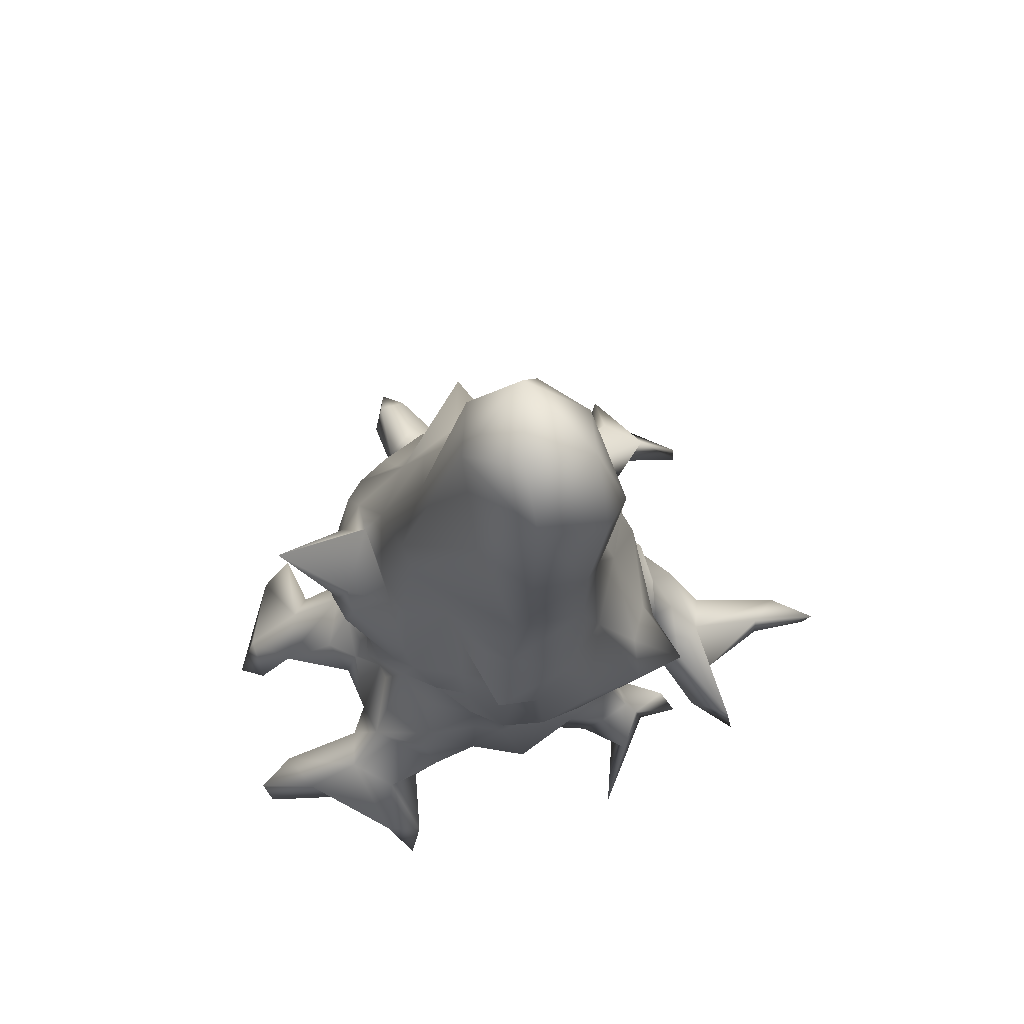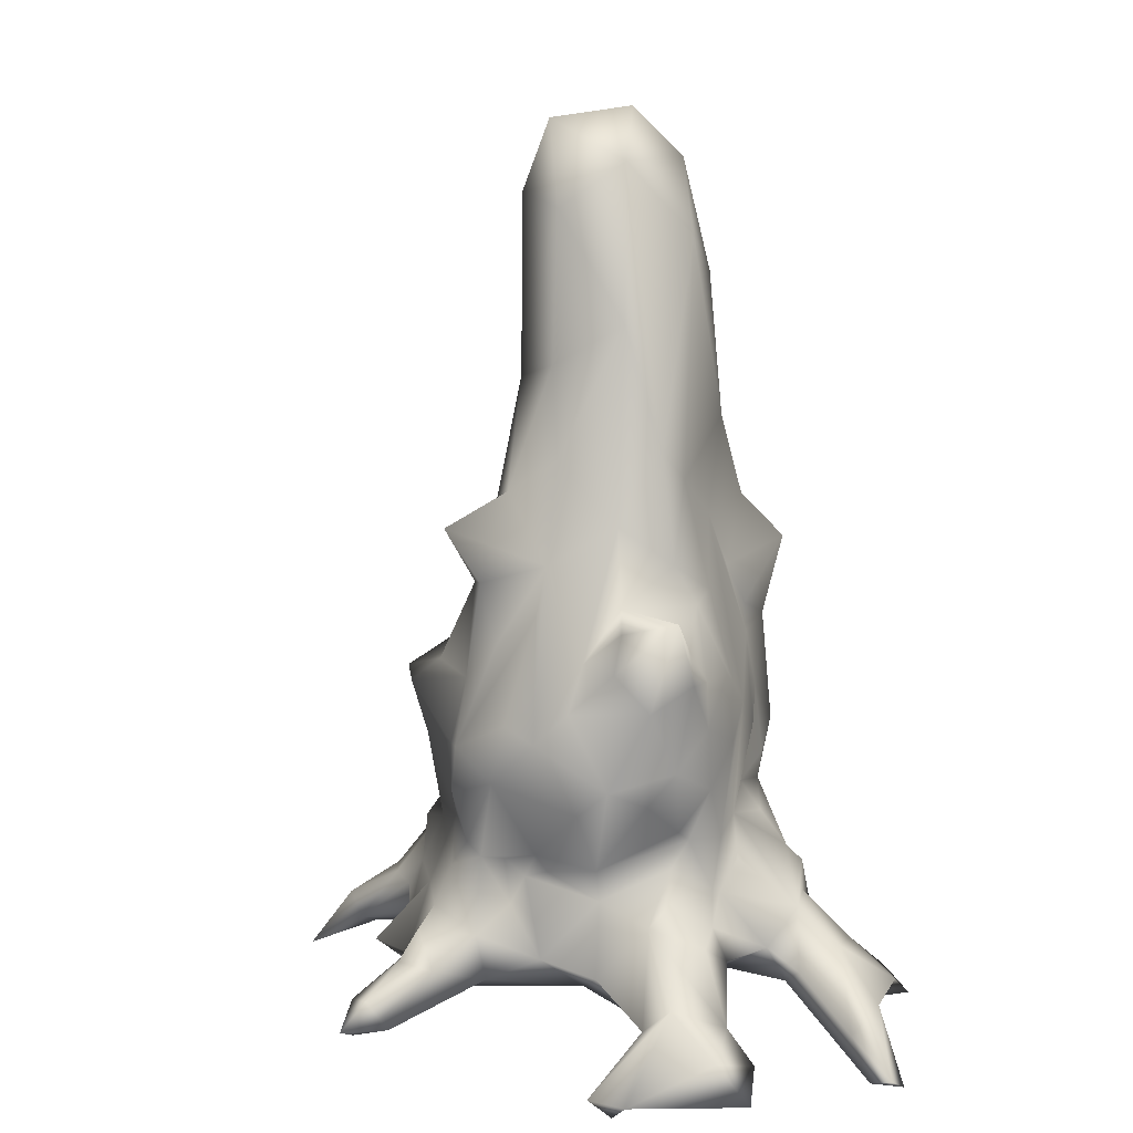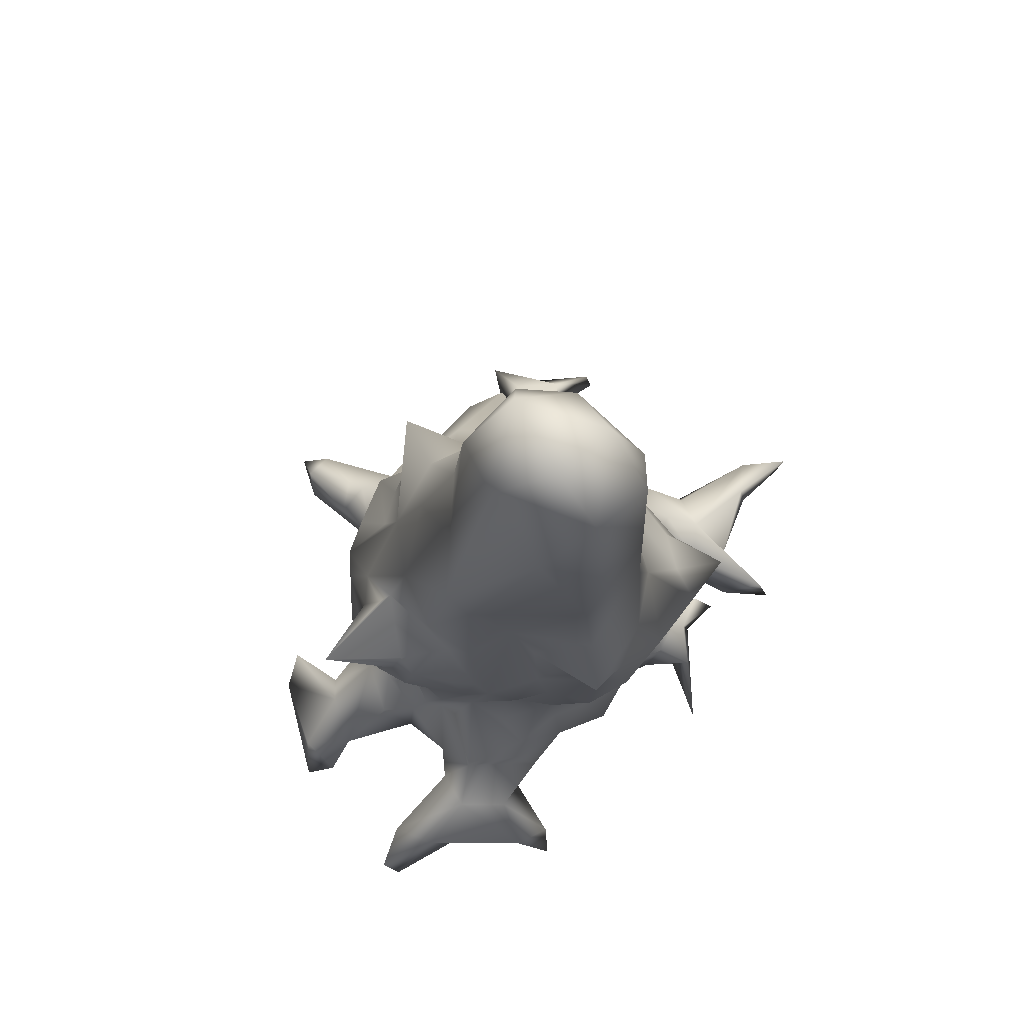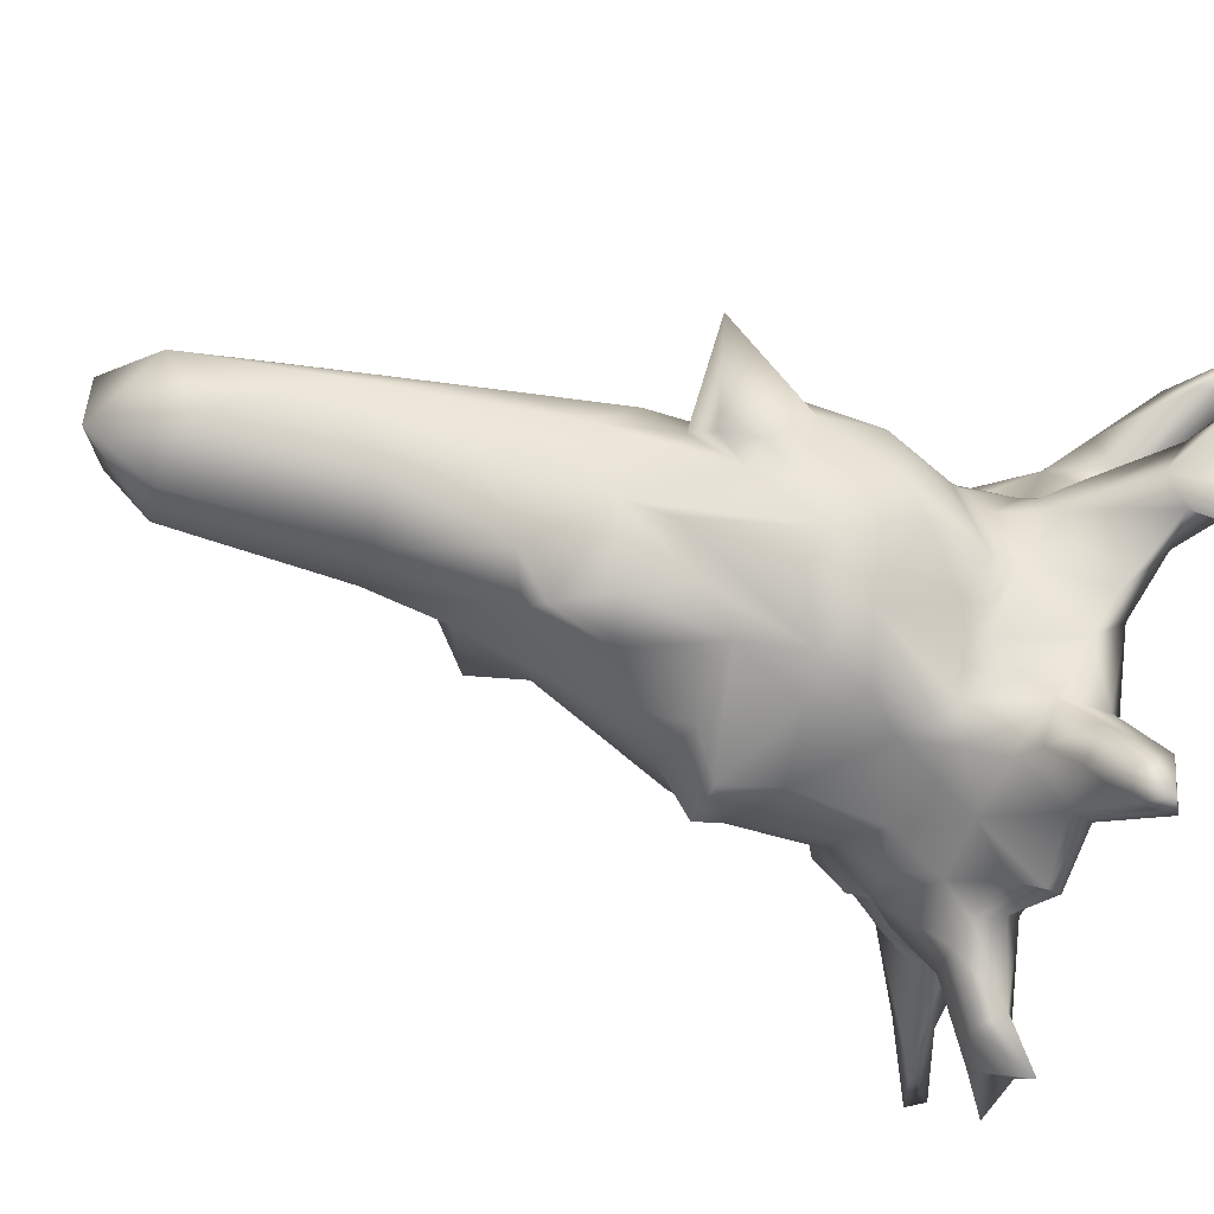
<metadata>
{"format":"obj","ext":"obj","renderer":"f3d","projection":"perspective","resolution":1024,"background":"white","views":[{"elev":76.0,"azim":-14.2,"up":"+Y"},{"elev":14.2,"azim":-116.0,"up":"+Y"},{"elev":78.7,"azim":-42.2,"up":"+Y"},{"elev":-73.6,"azim":-112.0,"up":"+Z"}]}
</metadata>
<code>
g tree_pear
v -1.029 0.4744 0.2559
v -0.8754 0.8876 0.4298
v -1.008 0.6521 0.3875
v -1.171 0.3518 0.7096
v -1.022 0.8148 0.2629
v -0.792 1.55 0.5293
v -1.222 0.1532 0.4714
v -1.095 0.5241 0.1699
v -1.191 0.3325 0.1187
v -0.9025 1.351 0.4057
v -1.06 0.8447 0.02625
v -1.05 1.126 0.1735
v -1.177 0.5225 -0.154
v -1.029 0.6665 -0.07505
v -1.219 0.4129 -0.3198
v -0.9316 0.5087 -0.4919
v -0.9318 0.6957 -0.5108
v -1.358 0.285 -0.02106
v -1.274 0.1433 0.171
v -1.084 0.9115 -0.05601
v -1.701 -0.05563 -0.06567
v -1.228 1.325 -0.1511
v -1.175 1.13 -0.3091
v -1.167 1.539 0.08677
v -1.129 1.232 -0.5418
v -0.9385 1.777 0.3324
v -0.8283 1.691 0.435
v -1.175 1.811 -0.01494
v -1.107 1.805 0.1081
v -0.8401 2.189 0.1827
v -1.189 1.683 -0.3016
v -1.1 1.993 -0.003296
v -1.487 2.287 -0.2884
v -0.7646 2.249 0.3065
v -0.8861 2.233 -0.3326
v -0.8502 2.441 0.0264
v -1.031 1.894 -0.453
v -0.9585 1.676 -0.7052
v -0.8421 1.484 -0.868
v -0.9601 2.102 -0.369
v -0.8932 1.939 -0.58
v -0.5403 2.44 -0.6365
v -0.7606 2.678 -0.2913
v -1.01 1.079 -0.6714
v -0.5952 1.201 -1.021
v -0.7094 0.7682 -0.795
v -0.3171 0.6549 -0.9649
v -0.7336 0.6631 -0.7294
v -0.6106 0.6083 -0.8139
v -0.4413 0.6689 -0.8652
v -0.5279 0.414 -0.8719
v -0.7922 0.1488 -0.8023
v -0.5334 0.2615 -1.098
v -0.9974 0.05541 -0.5454
v -0.6448 1.553 -0.9578
v -0.5845 2.162 -0.7264
v -0.3341 1.366 -1.13
v -0.3725 1.954 -0.8835
v -0.2197 0.7245 -1.011
v -0.2304 1.052 -1.109
v -0.1963 1.731 -0.9942
v -0.0522 1.297 -1.035
v -0.0485 0.845 -1.003
v -0.1332 0.564 -1.077
v 0.1532 0.3625 -1.096
v -0.2179 0.3616 -1.224
v -0.1141 0.04404 -1.359
v -0.2012 2.292 -0.9045
v -0.3642 0.2933 -1.391
v 0.3743 1.229 -1.002
v 0.4122 0.6696 -0.8934
v 0.4692 1.55 -1.067
v 0.7253 1.382 -0.7653
v 0.5882 0.8223 -0.7591
v 0.1036 2.219 -0.8006
v 0.2634 1.725 -0.9639
v 0.7036 1.574 -0.9873
v 0.6037 1.783 -0.6708
v 0.9106 1.595 -0.02487
v 0.8508 0.8426 -0.0005033
v 0.7343 0.8277 -0.5503
v 0.5944 0.6231 -0.9214
v 0.44 2.296 -0.5482
v -0.06104 2.604 -1.067
v 0.5309 0.3488 -0.9843
v 0.8444 0.5601 -0.681
v 0.1222 2.672 -0.652
v 0.5838 2.454 -0.1811
v 0.6503 2.421 0.3019
v -0.1644 2.811 -0.7056
v 0.4494 2.925 -0.2415
v 0.8286 0.5137 -0.3563
v 0.7596 2.755 0.05358
v 0.5245 3.021 0.2037
v 0.4617 3.406 -0.1403
v -0.4131 3.021 -0.5072
v 0.1697 3.419 -0.4607
v -0.1872 3.533 -0.4282
v -0.4896 3.788 -0.1165
v 0.4941 3.083 0.4419
v -0.1397 4.428 -0.3712
v -0.6852 3.068 0.03156
v -0.2575 4.688 0.007396
v -0.6461 2.887 0.1984
v -0.2803 4.237 0.442
v -0.4957 2.637 0.4422
v -0.1307 3.138 0.7285
v 0.5372 4.462 -0.1409
v 0.2853 4.492 -0.3922
v 0.1697 4.917 -0.2734
v 0.6337 4.179 0.3481
v 0.4761 4.779 0.1961
v 0.05467 4.978 0.2083
v 0.04968 4.672 0.5449
v 0.4668 4.359 0.5386
v 0.3218 3.829 0.6937
v -0.01638 3.996 0.6976
v 0.3084 3.071 0.7421
v 0.4331 2.553 0.7336
v -0.1774 2.654 0.8474
v 0.167 2.371 0.94
v -0.4452 2.295 0.5996
v -0.3205 2.397 1.061
v -0.5008 1.876 0.7112
v -0.3581 2.017 0.7783
v -0.208 1.896 0.9938
v -0.04346 2.012 1.029
v -0.6679 1.347 0.6716
v 0.2935 1.849 1.073
v -0.4846 1.531 0.7901
v -0.02127 1.461 1.101
v 0.6713 1.728 1.002
v -0.6791 1.007 0.5864
v -0.2832 1.24 1.024
v 0.6791 2.015 0.7983
v 0.8039 1.928 0.5683
v 0.9742 1.794 0.9481
v 0.2723 1.1 1.009
v 0.8893 1.607 0.5947
v -0.4715 1.093 0.8551
v -0.4777 0.9327 0.823
v -0.001157 1.201 1.061
v -0.2184 0.769 0.9052
v 0.8598 1.114 0.2829
v 0.6633 1.138 0.7889
v 0.2154 0.848 0.8645
v -0.009325 0.7684 0.9084
v 0.804 1.08 0.5686
v 0.6228 0.6021 0.5231
v 0.8591 0.8555 0.2657
v 0.1193 0.4838 0.895
v 0.2419 0.7165 0.8288
v 0.3688 0.7151 0.9231
v 0.244 0.3593 0.9676
v -0.2826 0.5645 0.9544
v 0.603 0.6173 0.7484
v 0.7153 0.2172 0.5684
v 0.9565 0.6752 0.4236
v 0.57 0.4357 0.8333
v 1.048 0.726 0.1915
v 1.027 0.5088 0.3937
v 1.05 0.5633 -0.1335
v 1.074 0.5611 0.1331
v 0.9858 0.3385 -0.2161
v 0.8339 0.2395 -0.4066
v 0.6584 -0.01808 -0.2519
v 1.104 0.07442 -0.1525
v 1.293 -0.0734 0.1276
v 1.252 0.2495 0.07382
v 1.172 0.4132 0.34
v 1.328 0.2291 0.5044
v 1.417 0.001169 0.2708
v 1.154 0.1694 0.6762
v 1.177 -0.132 0.1733
v 0.9884 0.1261 0.5935
v 2.015 -0.2635 0.3614
v 1.191 -0.15 0.9999
v 1.419 -0.05038 1.149
v 1.37 0.007641 0.7853
v 1.449 -0.2919 1.234
v 1.824 -0.09189 0.5183
v 1.104 -0.1149 0.6353
v 1.354 -0.1256 0.7661
v 1.816 -0.2323 0.5705
v 0.8245 -0.04199 0.3176
v 0.3501 0.03965 0.5036
v 0.468 0.05792 0.7534
v 1.45 -0.3414 0.5438
v 2.298 -0.3678 0.5443
v 2.226 -0.4754 0.5495
v 1.763 -0.2983 0.4021
v -0.2502 -0.07637 -0.4994
v 0.6474 0.1768 0.7387
v 0.2863 -0.1595 -0.8988
v 0.6017 -0.09315 -0.8621
v 0.6565 0.3514 0.9615
v 0.4663 0.3519 1.034
v 0.6024 -0.04643 1.219
v 0.7334 0.1557 1.005
v 0.7773 -0.04935 1.027
v 0.335 0.1137 1.029
v 0.9639 0.04993 0.901
v 0.9029 -0.09438 0.8393
v 1.044 -0.1432 1.015
v 0.9773 0.09763 -0.7036
v 0.9153 0.4433 -0.7598
v 0.8045 0.1895 -1.047
v 0.9905 0.1785 -0.9559
v 1.351 -0.1245 -1.075
v 1.092 -0.01286 -1.249
v 0.6388 0.17 -1.038
v 0.9342 -0.1306 -1.241
v 0.3638 0.09062 -1.142
v 1.101 -0.3161 -1.521
v 0.5671 0.009393 -1.034
v 0.2533 0.003258 -1.416
v 1.126 -0.2553 -1.068
v 0.2939 -0.1126 -1.277
v -0.07544 -0.1053 -1.251
v -0.3025 -0.1534 -1.075
v 1.229 -0.293 -1.273
v 1.213 -0.08587 -0.9443
v 1.584 -0.3407 -0.9266
v 1.601 -0.3165 -0.999
v -0.4114 -0.2757 -1.832
v -0.8619 -0.03647 -0.5531
v -0.5417 -0.02613 -1.038
v -0.3817 -0.06079 -1.82
v -0.3881 0.1198 -1.53
v -0.5702 0.1004 -1.392
v -0.6318 -0.1802 -1.699
v -0.5563 -0.0131 -1.805
v -0.5165 -0.1942 -1.952
v -1.234 -0.1281 -0.381
v -1.467 -0.09028 -0.4857
v -1.081 -0.03584 0.06723
v -1.572 0.05293 -0.3591
v -1.534 -0.2962 -0.4888
v -1.582 -0.2519 -0.1897
v -1.55 -0.3915 -0.8752
v -1.045 0.006612 0.2633
v -0.7471 0.004193 0.4661
v -1.149 -0.1175 0.646
v -1.214 -0.3324 0.9927
v -1.34 0.01469 0.6221
v -1.645 -0.4837 -0.7672
v -1.756 -0.384 -0.7408
v -1.94 -0.1372 -0.2723
v -2.083 -0.3628 -0.1266
v -1.922 -0.2049 -0.01261
v -1.867 -0.1809 0.6585
v -1.393 0.1526 0.8748
v -1.95 -0.4593 0.7445
v -2.121 -0.385 0.7788
v -1.746 -0.08934 0.9206
v -2.076 -0.4582 0.8922
v -1.491 -0.2721 1.037
v -1.263 -0.197 1.353
v -1.2 -0.3136 1.206
v -1.051 0.3958 0.8145
v -1.159 0.09114 1.082
v -1.131 -0.372 1.544
v -1.039 -0.2006 1.417
v -0.9676 -0.1685 1.01
v -0.7944 0.2252 1.018
v -0.6048 0.01131 0.7912
v -0.5067 0.2961 0.9783
v -0.8721 0.5126 0.9146
v -0.3224 0.04823 0.8378
v -0.7816 0.5869 0.8569
v -0.7949 0.849 0.6598
v -0.4648 0.5649 0.8794
v -0.1572 0.03302 1.09
v -0.05257 0.06412 0.899
v 0.5283 -0.1273 1.123
v 0.4063 -0.4204 1.528
v 0.4739 -0.438 1.375
g tree_pear_0
f 3 2 1
f 2 3 4
f 3 1 4
f 5 1 2
f 5 2 6
f 1 7 4
f 1 5 8
f 9 7 1
f 8 9 1
f 6 10 5
f 5 11 8
f 5 10 12
f 12 11 5
f 9 8 13
f 14 8 11
f 8 14 13
f 14 15 13
f 14 11 16
f 14 16 15
f 16 11 17
f 9 13 18
f 15 18 13
f 19 9 18
f 7 9 19
f 20 11 12
f 11 20 17
f 21 18 15
f 19 18 21
f 20 12 22
f 20 23 17
f 20 22 23
f 22 12 24
f 24 12 10
f 25 17 23
f 22 25 23
f 10 26 24
f 26 10 27
f 6 27 10
f 24 28 22
f 24 26 29
f 24 29 28
f 27 30 26
f 26 30 29
f 31 25 22
f 28 31 22
f 29 32 28
f 30 32 29
f 28 32 33
f 28 33 31
f 6 34 27
f 34 30 27
f 30 35 32
f 32 35 33
f 30 34 36
f 30 36 35
f 31 33 37
f 31 38 25
f 38 31 37
f 25 38 39
f 40 37 33
f 40 33 35
f 37 41 38
f 40 41 37
f 35 41 40
f 39 38 41
f 41 42 39
f 43 42 41
f 35 43 41
f 36 43 35
f 25 39 44
f 44 39 45
f 17 25 44
f 44 46 17
f 46 44 45
f 47 46 45
f 17 46 48
f 48 16 17
f 46 49 48
f 16 48 49
f 47 50 46
f 50 49 46
f 51 49 50
f 50 47 51
f 16 49 52
f 51 52 49
f 47 53 51
f 52 51 53
f 52 54 16
f 15 16 54
f 39 55 45
f 56 55 39
f 56 39 42
f 56 57 55
f 57 45 55
f 56 42 58
f 58 57 56
f 45 59 47
f 57 60 45
f 60 59 45
f 61 57 58
f 62 60 57
f 57 61 62
f 60 63 59
f 60 62 63
f 59 64 47
f 63 64 59
f 65 64 63
f 47 64 66
f 65 66 64
f 66 65 67
f 47 66 53
f 42 68 58
f 58 68 61
f 66 67 69
f 69 53 66
f 62 70 63
f 63 71 65
f 63 70 71
f 72 62 61
f 72 70 62
f 73 70 72
f 71 70 74
f 70 73 74
f 75 61 68
f 61 76 72
f 61 75 76
f 77 73 72
f 72 76 77
f 78 77 76
f 78 73 77
f 73 78 79
f 79 80 73
f 74 73 81
f 80 81 73
f 82 71 74
f 82 74 81
f 76 83 78
f 75 83 76
f 75 68 84
f 84 68 42
f 82 85 71
f 65 71 85
f 86 82 81
f 85 82 86
f 84 87 75
f 87 83 75
f 83 88 78
f 88 79 78
f 88 89 79
f 42 90 84
f 90 87 84
f 83 91 88
f 91 83 87
f 92 86 81
f 81 80 92
f 89 88 93
f 88 91 93
f 93 91 94
f 94 89 93
f 95 91 87
f 95 94 91
f 42 96 90
f 42 43 96
f 90 97 87
f 87 97 95
f 98 90 96
f 90 98 97
f 43 99 96
f 99 98 96
f 94 100 89
f 94 95 100
f 101 97 98
f 101 98 99
f 43 102 99
f 102 43 36
f 101 99 103
f 99 102 103
f 104 102 36
f 104 36 34
f 102 105 103
f 105 102 104
f 104 34 106
f 6 106 34
f 104 107 105
f 107 104 106
f 97 108 95
f 101 109 97
f 109 108 97
f 110 109 101
f 110 101 103
f 108 109 110
f 95 108 111
f 111 100 95
f 112 108 110
f 112 111 108
f 103 113 110
f 112 110 113
f 103 114 113
f 105 114 103
f 113 114 112
f 115 111 112
f 115 112 114
f 116 111 115
f 115 114 116
f 111 116 100
f 117 114 105
f 114 117 116
f 117 105 107
f 117 107 116
f 118 100 116
f 107 118 116
f 100 118 119
f 119 89 100
f 118 107 120
f 106 120 107
f 121 119 118
f 121 118 120
f 122 120 106
f 121 120 123
f 123 120 122
f 124 122 106
f 106 6 124
f 122 125 123
f 124 125 122
f 126 123 125
f 125 124 126
f 127 121 123
f 127 123 126
f 124 6 128
f 128 6 2
f 121 127 129
f 119 121 129
f 124 128 130
f 124 130 126
f 131 129 127
f 126 131 127
f 129 132 119
f 129 131 132
f 133 128 2
f 133 130 128
f 134 126 130
f 126 134 131
f 135 119 132
f 135 89 119
f 136 89 135
f 79 89 136
f 137 135 132
f 137 136 135
f 132 131 138
f 137 132 138
f 79 136 139
f 139 136 137
f 140 130 133
f 140 134 130
f 133 141 140
f 134 140 141
f 142 131 134
f 131 142 138
f 143 142 134
f 143 134 141
f 144 79 139
f 80 79 144
f 145 139 137
f 138 145 137
f 145 138 146
f 147 138 142
f 143 147 142
f 146 138 147
f 139 145 148
f 148 144 139
f 145 146 148
f 148 149 144
f 148 146 149
f 144 150 80
f 150 144 149
f 147 143 151
f 146 147 152
f 151 152 147
f 146 152 153
f 151 153 152
f 151 154 153
f 155 151 143
f 155 154 151
f 141 155 143
f 156 146 153
f 149 146 156
f 156 157 149
f 149 157 158
f 150 149 158
f 159 157 156
f 159 156 153
f 154 159 153
f 150 158 160
f 80 150 160
f 157 161 158
f 158 161 160
f 160 162 80
f 80 162 92
f 160 163 162
f 161 163 160
f 164 92 162
f 163 164 162
f 164 165 92
f 92 165 86
f 164 166 165
f 166 164 167
f 166 167 168
f 167 164 169
f 164 163 169
f 168 167 169
f 163 161 170
f 170 169 163
f 171 169 170
f 169 172 168
f 171 172 169
f 173 170 161
f 173 171 170
f 174 168 172
f 174 166 168
f 175 173 161
f 157 175 161
f 176 172 171
f 172 176 174
f 177 173 175
f 178 171 173
f 178 173 177
f 178 179 171
f 177 180 178
f 179 178 180
f 177 179 180
f 181 176 171
f 171 179 181
f 175 182 177
f 183 179 177
f 183 177 182
f 179 184 181
f 179 183 184
f 182 175 185
f 157 185 175
f 157 186 185
f 186 157 187
f 182 188 183
f 184 183 188
f 185 188 182
f 189 176 181
f 181 184 189
f 190 176 189
f 184 190 189
f 190 191 176
f 184 191 190
f 184 188 191
f 176 191 174
f 188 174 191
f 185 174 188
f 174 185 166
f 185 186 166
f 186 192 166
f 193 187 157
f 157 159 193
f 166 192 194
f 166 194 195
f 195 165 166
f 196 193 159
f 159 197 196
f 197 159 154
f 196 197 198
f 199 193 196
f 198 199 196
f 198 200 199
f 197 154 201
f 201 198 197
f 193 199 202
f 202 203 193
f 187 193 203
f 203 200 187
f 204 202 199
f 203 202 204
f 200 203 204
f 204 199 200
f 165 195 205
f 205 206 165
f 86 165 206
f 206 207 86
f 85 86 207
f 205 208 206
f 208 207 206
f 208 205 209
f 208 210 207
f 208 209 210
f 85 207 211
f 212 207 210
f 207 212 211
f 211 213 85
f 213 65 85
f 210 209 214
f 214 212 210
f 212 215 211
f 213 211 215
f 195 215 212
f 216 65 213
f 216 67 65
f 214 217 212
f 212 217 195
f 217 205 195
f 215 195 194
f 213 215 218
f 218 216 213
f 218 215 194
f 216 218 219
f 219 218 194
f 67 216 219
f 219 194 220
f 192 220 194
f 217 214 221
f 214 209 221
f 217 222 205
f 222 209 205
f 222 217 223
f 217 221 223
f 222 223 209
f 221 209 224
f 224 209 223
f 221 224 223
f 67 219 225
f 225 219 220
f 192 226 220
f 220 227 225
f 220 226 227
f 67 225 228
f 229 67 228
f 67 229 69
f 69 229 230
f 69 230 53
f 53 230 227
f 53 227 52
f 52 227 226
f 54 52 226
f 227 231 225
f 231 227 230
f 232 230 229
f 229 228 232
f 230 232 231
f 233 228 225
f 233 225 231
f 232 228 233
f 231 232 233
f 226 234 54
f 234 235 54
f 54 235 15
f 226 236 234
f 192 236 226
f 235 237 15
f 15 237 21
f 235 234 238
f 239 234 236
f 234 239 238
f 240 237 235
f 240 235 238
f 236 192 241
f 236 19 239
f 241 19 236
f 21 239 19
f 241 7 19
f 241 192 242
f 242 192 186
f 241 243 7
f 241 242 243
f 242 244 243
f 243 245 7
f 245 4 7
f 238 246 240
f 247 240 246
f 246 238 247
f 240 247 237
f 237 248 21
f 237 247 248
f 249 247 238
f 247 249 248
f 249 238 239
f 239 21 250
f 248 250 21
f 239 250 249
f 248 249 250
f 243 251 245
f 245 252 4
f 252 245 251
f 243 253 251
f 253 243 244
f 251 253 254
f 255 251 254
f 251 255 252
f 254 253 256
f 256 253 244
f 256 255 254
f 256 257 255
f 244 257 256
f 255 257 258
f 255 258 252
f 244 259 257
f 258 257 259
f 260 4 252
f 258 261 252
f 261 260 252
f 259 262 258
f 263 258 262
f 259 263 262
f 263 261 258
f 263 259 264
f 259 244 264
f 263 264 261
f 261 265 260
f 261 264 265
f 266 264 244
f 264 266 265
f 267 265 266
f 244 242 266
f 268 260 265
f 268 4 260
f 267 268 265
f 266 242 269
f 267 266 269
f 242 186 269
f 4 268 270
f 268 267 270
f 2 4 270
f 2 270 271
f 133 2 271
f 271 141 133
f 271 270 141
f 272 141 270
f 267 272 270
f 155 141 272
f 155 272 267
f 267 273 155
f 267 269 273
f 155 273 154
f 273 269 274
f 154 273 274
f 269 186 274
f 154 274 201
f 201 274 186
f 186 187 201
f 275 201 187
f 198 201 275
f 275 187 200
f 198 275 276
f 200 198 276
f 275 200 277
f 276 277 200
f 275 277 276

</code>
